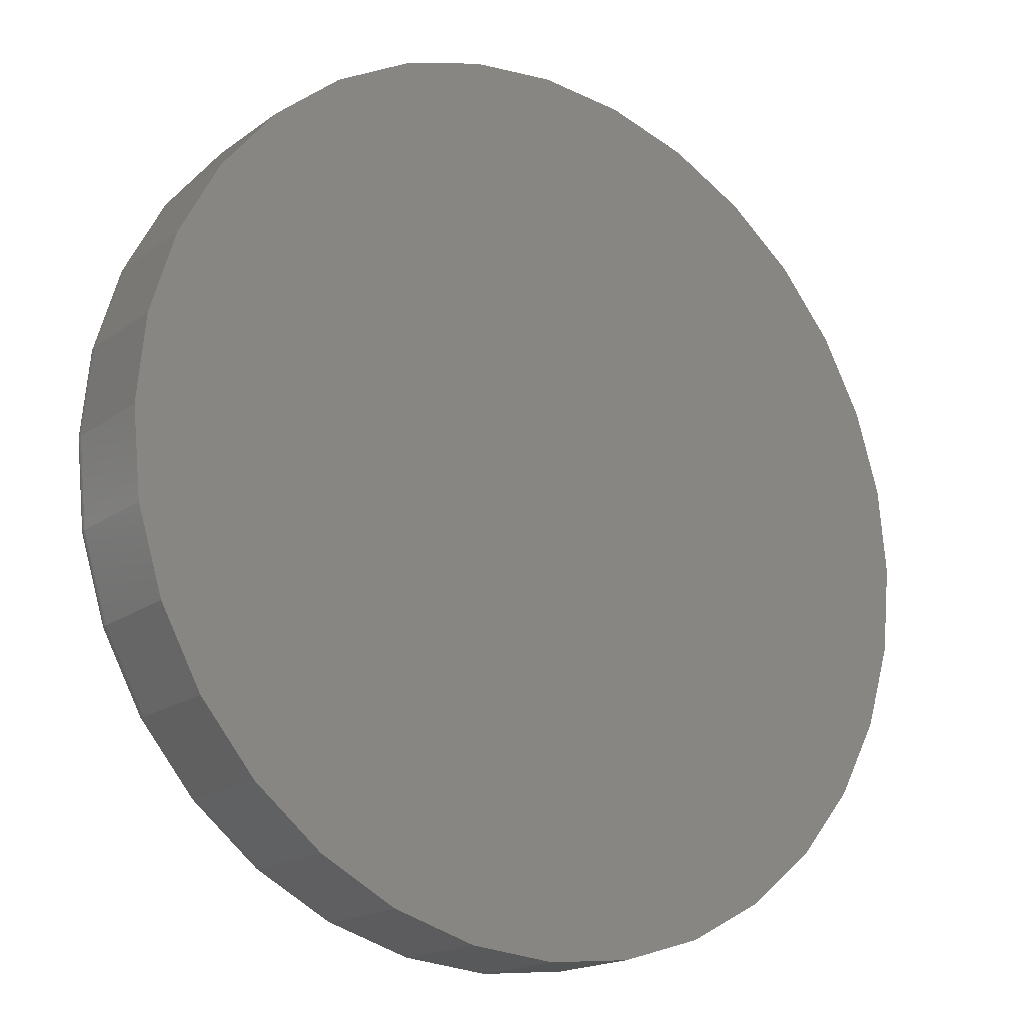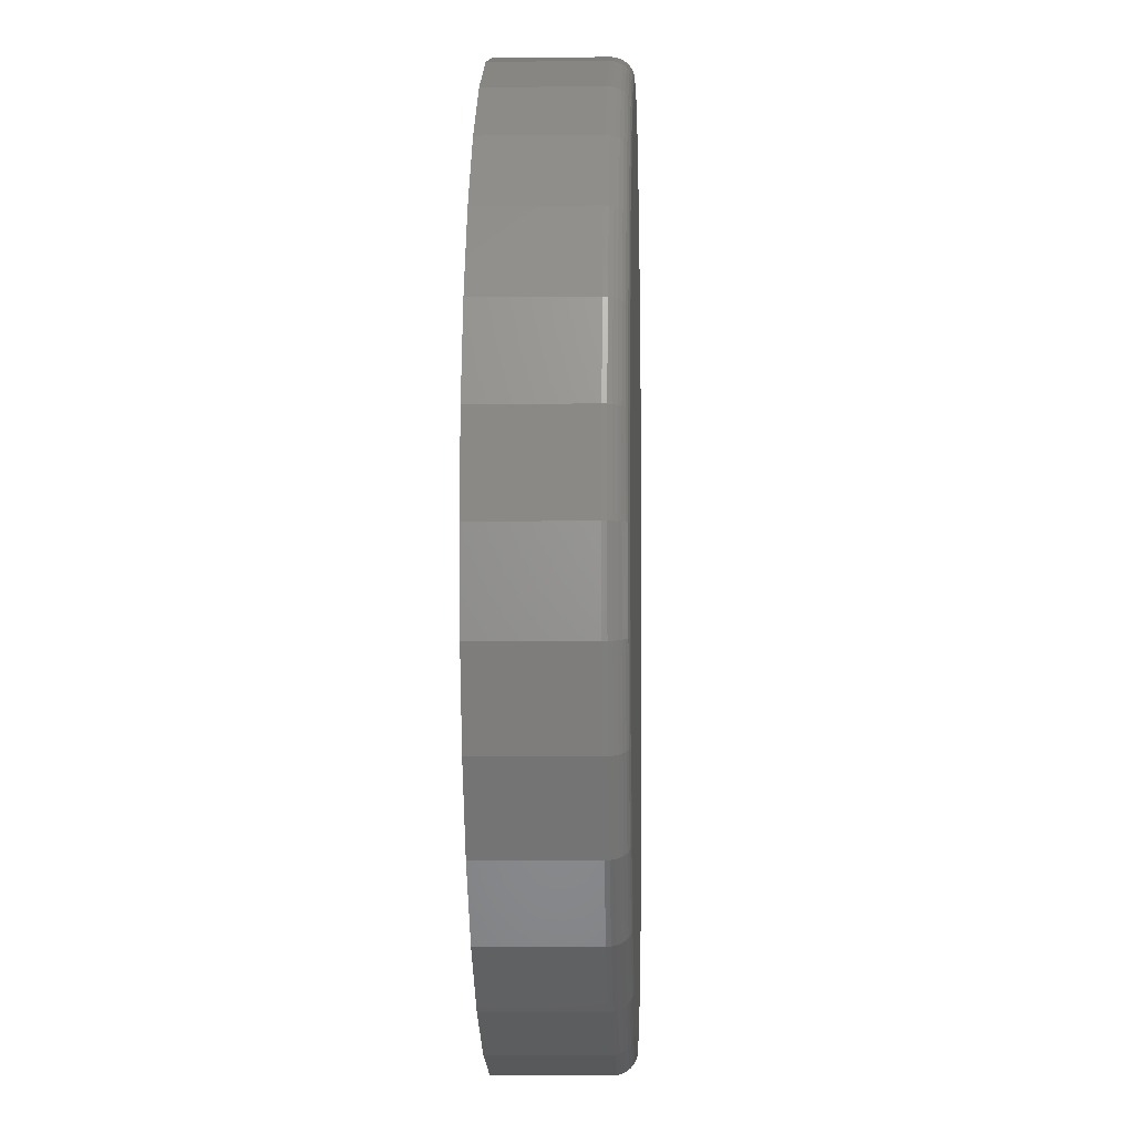
<metadata>
{"format":"stl","ext":"stl","renderer":"f3d","projection":"perspective","resolution":1024,"background":"white","views":[{"elev":-17.6,"azim":144.4,"up":"+Z"},{"elev":-4.3,"azim":-87.9,"up":"+Z"}]}
</metadata>
<code>
# stl→obj: 320 verts, 636 faces
v -0.2915 -0.09375 0.221
v -0.1663 -0.09375 0.221
v -0.2289 -0.09375 0.2271
v -0.1061 -0.09375 0.2027
v -0.3517 -0.09375 0.2027
v -0.05067 -0.09375 0.1731
v -0.4072 -0.09375 0.1731
v -0.002045 -0.09375 0.1332
v -0.4558 -0.09375 0.1332
v 0.03786 -0.09375 0.08453
v -0.4958 -0.09375 0.08453
v 0.06751 -0.09375 0.02905
v -0.5254 -0.09375 0.02905
v 0.08578 -0.09375 -0.03115
v -0.5437 -0.09375 -0.03115
v 0.09194 -0.09375 -0.09375
v -0.5498 -0.09375 -0.09375
v 0.08578 -0.09375 -0.1564
v -0.5437 -0.09375 -0.1564
v 0.06751 -0.09375 -0.2165
v -0.5254 -0.09375 -0.2165
v 0.03786 -0.09375 -0.272
v -0.4958 -0.09375 -0.272
v -0.002045 -0.09375 -0.3207
v -0.4558 -0.09375 -0.3207
v -0.05067 -0.09375 -0.3606
v -0.4072 -0.09375 -0.3606
v -0.1061 -0.09375 -0.3902
v -0.3517 -0.09375 -0.3902
v -0.1663 -0.09375 -0.4085
v -0.2915 -0.09375 -0.4085
v -0.2289 -0.09375 -0.4146
v 0.1076 9.287e-17 -0.09375
v 0.1076 -0.07812 -0.09375
v 0.1011 8.851e-17 -0.1594
v 0.1011 -0.07812 -0.1594
v 0.08195 8.288e-17 -0.2225
v 0.08195 -0.07812 -0.2225
v 0.05085 7.62e-17 -0.2807
v 0.05085 -0.07812 -0.2807
v 0.009003 6.872e-17 -0.3317
v 0.009003 -0.07812 -0.3317
v -0.04199 6.074e-17 -0.3736
v -0.04199 -0.07812 -0.3736
v -0.1002 5.255e-17 -0.4046
v -0.1002 -0.07812 -0.4046
v -0.1633 4.448e-17 -0.4238
v -0.1633 -0.07812 -0.4238
v -0.2289 3.683e-17 -0.4303
v -0.2289 -0.07812 -0.4303
v -0.2946 2.99e-17 -0.4238
v -0.2946 -0.07812 -0.4238
v -0.3577 2.396e-17 -0.4046
v -0.3577 -0.07812 -0.4046
v -0.4159 1.922e-17 -0.3736
v -0.4159 -0.07812 -0.3736
v -0.4669 1.588e-17 -0.3317
v -0.4669 -0.07812 -0.3317
v -0.5087 1.407e-17 -0.2807
v -0.5087 -0.07812 -0.2807
v -0.5398 1.385e-17 -0.2225
v -0.5398 -0.07812 -0.2225
v -0.559 1.522e-17 -0.1594
v -0.559 -0.07812 -0.1594
v -0.5655 1.815e-17 -0.09375
v -0.5655 -0.07812 -0.09375
v -0.559 2.251e-17 -0.0281
v -0.559 -0.07812 -0.0281
v -0.5398 2.814e-17 0.03503
v -0.5398 -0.07812 0.03503
v -0.5087 3.483e-17 0.09321
v -0.5087 -0.07812 0.09321
v -0.4669 4.23e-17 0.1442
v -0.4669 -0.07812 0.1442
v -0.4159 5.029e-17 0.1861
v -0.4159 -0.07812 0.1861
v -0.3577 5.847e-17 0.2171
v -0.3577 -0.07812 0.2171
v -0.2946 6.654e-17 0.2363
v -0.2946 -0.07812 0.2363
v -0.2289 7.419e-17 0.2428
v -0.2289 -0.07812 0.2428
v -0.1633 8.112e-17 0.2363
v -0.1633 -0.07812 0.2363
v -0.1002 8.707e-17 0.2171
v -0.1002 -0.07812 0.2171
v -0.04199 9.18e-17 0.1861
v -0.04199 -0.07812 0.1861
v 0.009003 9.514e-17 0.1442
v 0.009003 -0.07812 0.1442
v 0.05085 9.695e-17 0.09321
v 0.05085 -0.07812 0.09321
v 0.08195 9.718e-17 0.03503
v 0.08195 -0.07812 0.03503
v 0.1011 9.58e-17 -0.0281
v 0.1011 -0.07812 -0.0281
v -0.5529 -0.09345 -0.09375
v -0.5467 -0.09345 -0.03055
v -0.5558 -0.09256 -0.09375
v -0.5495 -0.09256 -0.02998
v -0.5585 -0.09112 -0.09375
v -0.5522 -0.09112 -0.02945
v -0.5609 -0.08917 -0.09375
v -0.5545 -0.08917 -0.02899
v -0.5628 -0.08681 -0.09375
v -0.5564 -0.08681 -0.02861
v -0.5643 -0.0841 -0.09375
v -0.5578 -0.0841 -0.02833
v -0.5652 -0.08117 -0.09375
v -0.5587 -0.08117 -0.02816
v 0.08876 -0.09345 -0.03055
v 0.09499 -0.09345 -0.09375
v 0.09164 -0.09256 -0.02998
v 0.09792 -0.09256 -0.09375
v 0.09429 -0.09112 -0.02945
v 0.1006 -0.09112 -0.09375
v 0.09661 -0.08917 -0.02899
v 0.103 -0.08917 -0.09375
v 0.09852 -0.08681 -0.02861
v 0.1049 -0.08681 -0.09375
v 0.09993 -0.0841 -0.02833
v 0.1064 -0.0841 -0.09375
v 0.1008 -0.08117 -0.02816
v 0.1073 -0.08117 -0.09375
v 0.07033 -0.09345 0.03022
v 0.07304 -0.09256 0.03134
v 0.07553 -0.09112 0.03237
v 0.07772 -0.08917 0.03328
v 0.07952 -0.08681 0.03402
v 0.08085 -0.0841 0.03457
v 0.08167 -0.08117 0.03491
v 0.0404 -0.09345 0.08622
v 0.04283 -0.09256 0.08785
v 0.04508 -0.09112 0.08935
v 0.04705 -0.08917 0.09066
v 0.04866 -0.08681 0.09174
v 0.04986 -0.0841 0.09255
v 0.0506 -0.08117 0.09304
v 0.0001103 -0.09345 0.1353
v 0.002183 -0.09256 0.1374
v 0.004093 -0.09112 0.1393
v 0.005767 -0.08917 0.141
v 0.007141 -0.08681 0.1423
v 0.008162 -0.0841 0.1434
v 0.008791 -0.08117 0.144
v -0.04898 -0.09345 0.1756
v -0.04735 -0.09256 0.178
v -0.04585 -0.09112 0.1803
v -0.04453 -0.08917 0.1822
v -0.04345 -0.08681 0.1839
v -0.04265 -0.0841 0.1851
v -0.04216 -0.08117 0.1858
v -0.105 -0.09345 0.2055
v -0.1039 -0.09256 0.2082
v -0.1028 -0.09112 0.2107
v -0.1019 -0.08917 0.2129
v -0.1012 -0.08681 0.2147
v -0.1006 -0.0841 0.216
v -0.1003 -0.08117 0.2169
v -0.1658 -0.09345 0.224
v -0.1652 -0.09256 0.2268
v -0.1647 -0.09112 0.2295
v -0.1642 -0.08917 0.2318
v -0.1638 -0.08681 0.2337
v -0.1635 -0.0841 0.2351
v -0.1634 -0.08117 0.236
v -0.2289 -0.09345 0.2302
v -0.2289 -0.09256 0.2331
v -0.2289 -0.09112 0.2358
v -0.2289 -0.08917 0.2382
v -0.2289 -0.08681 0.2401
v -0.2289 -0.0841 0.2416
v -0.2289 -0.08117 0.2425
v -0.2921 -0.09345 0.224
v -0.2927 -0.09256 0.2268
v -0.2932 -0.09112 0.2295
v -0.2937 -0.08917 0.2318
v -0.2941 -0.08681 0.2337
v -0.2944 -0.0841 0.2351
v -0.2945 -0.08117 0.236
v -0.3529 -0.09345 0.2055
v -0.354 -0.09256 0.2082
v -0.3551 -0.09112 0.2107
v -0.356 -0.08917 0.2129
v -0.3567 -0.08681 0.2147
v -0.3573 -0.0841 0.216
v -0.3576 -0.08117 0.2169
v -0.4089 -0.09345 0.1756
v -0.4105 -0.09256 0.178
v -0.412 -0.09112 0.1803
v -0.4134 -0.08917 0.1822
v -0.4144 -0.08681 0.1839
v -0.4152 -0.0841 0.1851
v -0.4157 -0.08117 0.1858
v -0.458 -0.09345 0.1353
v -0.4601 -0.09256 0.1374
v -0.462 -0.09112 0.1393
v -0.4637 -0.08917 0.141
v -0.465 -0.08681 0.1423
v -0.4661 -0.0841 0.1434
v -0.4667 -0.08117 0.144
v -0.4983 -0.09345 0.08622
v -0.5007 -0.09256 0.08785
v -0.503 -0.09112 0.08935
v -0.5049 -0.08917 0.09066
v -0.5066 -0.08681 0.09174
v -0.5078 -0.0841 0.09255
v -0.5085 -0.08117 0.09304
v -0.5282 -0.09345 0.03022
v -0.5309 -0.09256 0.03134
v -0.5334 -0.09112 0.03237
v -0.5356 -0.08917 0.03328
v -0.5374 -0.08681 0.03402
v -0.5387 -0.0841 0.03457
v -0.5396 -0.08117 0.03491
v 0.08876 -0.09345 -0.1569
v 0.09164 -0.09256 -0.1575
v 0.09429 -0.09112 -0.158
v 0.09661 -0.08917 -0.1585
v 0.09852 -0.08681 -0.1589
v 0.09993 -0.0841 -0.1592
v 0.1008 -0.08117 -0.1593
v -0.5467 -0.09345 -0.1569
v -0.5495 -0.09256 -0.1575
v -0.5522 -0.09112 -0.158
v -0.5545 -0.08917 -0.1585
v -0.5564 -0.08681 -0.1589
v -0.5578 -0.0841 -0.1592
v -0.5587 -0.08117 -0.1593
v -0.5282 -0.09345 -0.2177
v -0.5309 -0.09256 -0.2188
v -0.5334 -0.09112 -0.2199
v -0.5356 -0.08917 -0.2208
v -0.5374 -0.08681 -0.2215
v -0.5387 -0.0841 -0.2221
v -0.5396 -0.08117 -0.2224
v -0.4983 -0.09345 -0.2737
v -0.5007 -0.09256 -0.2753
v -0.503 -0.09112 -0.2768
v -0.5049 -0.08917 -0.2782
v -0.5066 -0.08681 -0.2792
v -0.5078 -0.0841 -0.28
v -0.5085 -0.08117 -0.2805
v -0.458 -0.09345 -0.3228
v -0.4601 -0.09256 -0.3249
v -0.462 -0.09112 -0.3268
v -0.4637 -0.08917 -0.3285
v -0.465 -0.08681 -0.3298
v -0.4661 -0.0841 -0.3309
v -0.4667 -0.08117 -0.3315
v -0.4089 -0.09345 -0.3631
v -0.4105 -0.09256 -0.3655
v -0.412 -0.09112 -0.3678
v -0.4134 -0.08917 -0.3697
v -0.4144 -0.08681 -0.3714
v -0.4152 -0.0841 -0.3726
v -0.4157 -0.08117 -0.3733
v -0.3529 -0.09345 -0.393
v -0.354 -0.09256 -0.3957
v -0.3551 -0.09112 -0.3982
v -0.356 -0.08917 -0.4004
v -0.3567 -0.08681 -0.4022
v -0.3573 -0.0841 -0.4035
v -0.3576 -0.08117 -0.4044
v -0.2921 -0.09345 -0.4115
v -0.2927 -0.09256 -0.4143
v -0.2932 -0.09112 -0.417
v -0.2937 -0.08917 -0.4193
v -0.2941 -0.08681 -0.4212
v -0.2944 -0.0841 -0.4226
v -0.2945 -0.08117 -0.4235
v -0.2289 -0.09345 -0.4177
v -0.2289 -0.09256 -0.4206
v -0.2289 -0.09112 -0.4233
v -0.2289 -0.08917 -0.4257
v -0.2289 -0.08681 -0.4276
v -0.2289 -0.0841 -0.4291
v -0.2289 -0.08117 -0.43
v -0.1658 -0.09345 -0.4115
v -0.1652 -0.09256 -0.4143
v -0.1647 -0.09112 -0.417
v -0.1642 -0.08917 -0.4193
v -0.1638 -0.08681 -0.4212
v -0.1635 -0.0841 -0.4226
v -0.1634 -0.08117 -0.4235
v -0.105 -0.09345 -0.393
v -0.1039 -0.09256 -0.3957
v -0.1028 -0.09112 -0.3982
v -0.1019 -0.08917 -0.4004
v -0.1012 -0.08681 -0.4022
v -0.1006 -0.0841 -0.4035
v -0.1003 -0.08117 -0.4044
v -0.04898 -0.09345 -0.3631
v -0.04735 -0.09256 -0.3655
v -0.04585 -0.09112 -0.3678
v -0.04453 -0.08917 -0.3697
v -0.04345 -0.08681 -0.3714
v -0.04265 -0.0841 -0.3726
v -0.04216 -0.08117 -0.3733
v 0.0001103 -0.09345 -0.3228
v 0.002183 -0.09256 -0.3249
v 0.004093 -0.09112 -0.3268
v 0.005767 -0.08917 -0.3285
v 0.007141 -0.08681 -0.3298
v 0.008162 -0.0841 -0.3309
v 0.008791 -0.08117 -0.3315
v 0.0404 -0.09345 -0.2737
v 0.04283 -0.09256 -0.2753
v 0.04508 -0.09112 -0.2768
v 0.04705 -0.08917 -0.2782
v 0.04866 -0.08681 -0.2792
v 0.04986 -0.0841 -0.28
v 0.0506 -0.08117 -0.2805
v 0.07033 -0.09345 -0.2177
v 0.07304 -0.09256 -0.2188
v 0.07553 -0.09112 -0.2199
v 0.07772 -0.08917 -0.2208
v 0.07952 -0.08681 -0.2215
v 0.08085 -0.0841 -0.2221
v 0.08167 -0.08117 -0.2224
f 1 2 3
f 2 1 4
f 4 1 5
f 4 5 6
f 6 5 7
f 6 7 8
f 8 7 9
f 8 9 10
f 10 9 11
f 10 11 12
f 12 11 13
f 12 13 14
f 14 13 15
f 14 15 16
f 16 15 17
f 16 17 18
f 18 17 19
f 18 19 20
f 20 19 21
f 20 21 22
f 22 21 23
f 22 23 24
f 24 23 25
f 24 25 26
f 26 25 27
f 26 27 28
f 28 27 29
f 28 29 30
f 30 29 31
f 30 31 32
f 33 34 35
f 35 34 36
f 35 36 37
f 37 36 38
f 37 38 39
f 39 38 40
f 39 40 41
f 41 40 42
f 41 42 43
f 43 42 44
f 43 44 45
f 45 44 46
f 45 46 47
f 47 46 48
f 47 48 49
f 49 48 50
f 49 50 51
f 51 50 52
f 51 52 53
f 53 52 54
f 53 54 55
f 55 54 56
f 55 56 57
f 57 56 58
f 57 58 59
f 59 58 60
f 59 60 61
f 61 60 62
f 61 62 63
f 63 62 64
f 63 64 65
f 65 64 66
f 65 66 67
f 67 66 68
f 67 68 69
f 69 68 70
f 69 70 71
f 71 70 72
f 71 72 73
f 73 72 74
f 73 74 75
f 75 74 76
f 75 76 77
f 77 76 78
f 77 78 79
f 79 78 80
f 79 80 81
f 81 80 82
f 81 82 83
f 83 82 84
f 83 84 85
f 85 84 86
f 85 86 87
f 87 86 88
f 87 88 89
f 89 88 90
f 89 90 91
f 91 90 92
f 91 92 93
f 93 92 94
f 93 94 95
f 95 94 96
f 95 96 33
f 33 96 34
f 17 15 97
f 97 15 98
f 97 98 99
f 99 98 100
f 99 100 101
f 101 100 102
f 101 102 103
f 103 102 104
f 103 104 105
f 105 104 106
f 105 106 107
f 107 106 108
f 107 108 109
f 109 108 110
f 109 110 66
f 66 110 68
f 14 16 111
f 111 16 112
f 111 112 113
f 113 112 114
f 113 114 115
f 115 114 116
f 115 116 117
f 117 116 118
f 117 118 119
f 119 118 120
f 119 120 121
f 121 120 122
f 121 122 123
f 123 122 124
f 123 124 96
f 96 124 34
f 12 14 125
f 125 14 111
f 125 111 126
f 126 111 113
f 126 113 127
f 127 113 115
f 127 115 128
f 128 115 117
f 128 117 129
f 129 117 119
f 129 119 130
f 130 119 121
f 130 121 131
f 131 121 123
f 131 123 94
f 94 123 96
f 10 12 132
f 132 12 125
f 132 125 133
f 133 125 126
f 133 126 134
f 134 126 127
f 134 127 135
f 135 127 128
f 135 128 136
f 136 128 129
f 136 129 137
f 137 129 130
f 137 130 138
f 138 130 131
f 138 131 92
f 92 131 94
f 8 10 139
f 139 10 132
f 139 132 140
f 140 132 133
f 140 133 141
f 141 133 134
f 141 134 142
f 142 134 135
f 142 135 143
f 143 135 136
f 143 136 144
f 144 136 137
f 144 137 145
f 145 137 138
f 145 138 90
f 90 138 92
f 6 8 146
f 146 8 139
f 146 139 147
f 147 139 140
f 147 140 148
f 148 140 141
f 148 141 149
f 149 141 142
f 149 142 150
f 150 142 143
f 150 143 151
f 151 143 144
f 151 144 152
f 152 144 145
f 152 145 88
f 88 145 90
f 4 6 153
f 153 6 146
f 153 146 154
f 154 146 147
f 154 147 155
f 155 147 148
f 155 148 156
f 156 148 149
f 156 149 157
f 157 149 150
f 157 150 158
f 158 150 151
f 158 151 159
f 159 151 152
f 159 152 86
f 86 152 88
f 2 4 160
f 160 4 153
f 160 153 161
f 161 153 154
f 161 154 162
f 162 154 155
f 162 155 163
f 163 155 156
f 163 156 164
f 164 156 157
f 164 157 165
f 165 157 158
f 165 158 166
f 166 158 159
f 166 159 84
f 84 159 86
f 3 2 167
f 167 2 160
f 167 160 168
f 168 160 161
f 168 161 169
f 169 161 162
f 169 162 170
f 170 162 163
f 170 163 171
f 171 163 164
f 171 164 172
f 172 164 165
f 172 165 173
f 173 165 166
f 173 166 82
f 82 166 84
f 1 3 174
f 174 3 167
f 174 167 175
f 175 167 168
f 175 168 176
f 176 168 169
f 176 169 177
f 177 169 170
f 177 170 178
f 178 170 171
f 178 171 179
f 179 171 172
f 179 172 180
f 180 172 173
f 180 173 80
f 80 173 82
f 5 1 181
f 181 1 174
f 181 174 182
f 182 174 175
f 182 175 183
f 183 175 176
f 183 176 184
f 184 176 177
f 184 177 185
f 185 177 178
f 185 178 186
f 186 178 179
f 186 179 187
f 187 179 180
f 187 180 78
f 78 180 80
f 7 5 188
f 188 5 181
f 188 181 189
f 189 181 182
f 189 182 190
f 190 182 183
f 190 183 191
f 191 183 184
f 191 184 192
f 192 184 185
f 192 185 193
f 193 185 186
f 193 186 194
f 194 186 187
f 194 187 76
f 76 187 78
f 9 7 195
f 195 7 188
f 195 188 196
f 196 188 189
f 196 189 197
f 197 189 190
f 197 190 198
f 198 190 191
f 198 191 199
f 199 191 192
f 199 192 200
f 200 192 193
f 200 193 201
f 201 193 194
f 201 194 74
f 74 194 76
f 11 9 202
f 202 9 195
f 202 195 203
f 203 195 196
f 203 196 204
f 204 196 197
f 204 197 205
f 205 197 198
f 205 198 206
f 206 198 199
f 206 199 207
f 207 199 200
f 207 200 208
f 208 200 201
f 208 201 72
f 72 201 74
f 13 11 209
f 209 11 202
f 209 202 210
f 210 202 203
f 210 203 211
f 211 203 204
f 211 204 212
f 212 204 205
f 212 205 213
f 213 205 206
f 213 206 214
f 214 206 207
f 214 207 215
f 215 207 208
f 215 208 70
f 70 208 72
f 15 13 98
f 98 13 209
f 98 209 100
f 100 209 210
f 100 210 102
f 102 210 211
f 102 211 104
f 104 211 212
f 104 212 106
f 106 212 213
f 106 213 108
f 108 213 214
f 108 214 110
f 110 214 215
f 110 215 68
f 68 215 70
f 16 18 112
f 112 18 216
f 112 216 114
f 114 216 217
f 114 217 116
f 116 217 218
f 116 218 118
f 118 218 219
f 118 219 120
f 120 219 220
f 120 220 122
f 122 220 221
f 122 221 124
f 124 221 222
f 124 222 34
f 34 222 36
f 19 17 223
f 223 17 97
f 223 97 224
f 224 97 99
f 224 99 225
f 225 99 101
f 225 101 226
f 226 101 103
f 226 103 227
f 227 103 105
f 227 105 228
f 228 105 107
f 228 107 229
f 229 107 109
f 229 109 64
f 64 109 66
f 21 19 230
f 230 19 223
f 230 223 231
f 231 223 224
f 231 224 232
f 232 224 225
f 232 225 233
f 233 225 226
f 233 226 234
f 234 226 227
f 234 227 235
f 235 227 228
f 235 228 236
f 236 228 229
f 236 229 62
f 62 229 64
f 23 21 237
f 237 21 230
f 237 230 238
f 238 230 231
f 238 231 239
f 239 231 232
f 239 232 240
f 240 232 233
f 240 233 241
f 241 233 234
f 241 234 242
f 242 234 235
f 242 235 243
f 243 235 236
f 243 236 60
f 60 236 62
f 25 23 244
f 244 23 237
f 244 237 245
f 245 237 238
f 245 238 246
f 246 238 239
f 246 239 247
f 247 239 240
f 247 240 248
f 248 240 241
f 248 241 249
f 249 241 242
f 249 242 250
f 250 242 243
f 250 243 58
f 58 243 60
f 27 25 251
f 251 25 244
f 251 244 252
f 252 244 245
f 252 245 253
f 253 245 246
f 253 246 254
f 254 246 247
f 254 247 255
f 255 247 248
f 255 248 256
f 256 248 249
f 256 249 257
f 257 249 250
f 257 250 56
f 56 250 58
f 29 27 258
f 258 27 251
f 258 251 259
f 259 251 252
f 259 252 260
f 260 252 253
f 260 253 261
f 261 253 254
f 261 254 262
f 262 254 255
f 262 255 263
f 263 255 256
f 263 256 264
f 264 256 257
f 264 257 54
f 54 257 56
f 31 29 265
f 265 29 258
f 265 258 266
f 266 258 259
f 266 259 267
f 267 259 260
f 267 260 268
f 268 260 261
f 268 261 269
f 269 261 262
f 269 262 270
f 270 262 263
f 270 263 271
f 271 263 264
f 271 264 52
f 52 264 54
f 32 31 272
f 272 31 265
f 272 265 273
f 273 265 266
f 273 266 274
f 274 266 267
f 274 267 275
f 275 267 268
f 275 268 276
f 276 268 269
f 276 269 277
f 277 269 270
f 277 270 278
f 278 270 271
f 278 271 50
f 50 271 52
f 30 32 279
f 279 32 272
f 279 272 280
f 280 272 273
f 280 273 281
f 281 273 274
f 281 274 282
f 282 274 275
f 282 275 283
f 283 275 276
f 283 276 284
f 284 276 277
f 284 277 285
f 285 277 278
f 285 278 48
f 48 278 50
f 28 30 286
f 286 30 279
f 286 279 287
f 287 279 280
f 287 280 288
f 288 280 281
f 288 281 289
f 289 281 282
f 289 282 290
f 290 282 283
f 290 283 291
f 291 283 284
f 291 284 292
f 292 284 285
f 292 285 46
f 46 285 48
f 26 28 293
f 293 28 286
f 293 286 294
f 294 286 287
f 294 287 295
f 295 287 288
f 295 288 296
f 296 288 289
f 296 289 297
f 297 289 290
f 297 290 298
f 298 290 291
f 298 291 299
f 299 291 292
f 299 292 44
f 44 292 46
f 24 26 300
f 300 26 293
f 300 293 301
f 301 293 294
f 301 294 302
f 302 294 295
f 302 295 303
f 303 295 296
f 303 296 304
f 304 296 297
f 304 297 305
f 305 297 298
f 305 298 306
f 306 298 299
f 306 299 42
f 42 299 44
f 22 24 307
f 307 24 300
f 307 300 308
f 308 300 301
f 308 301 309
f 309 301 302
f 309 302 310
f 310 302 303
f 310 303 311
f 311 303 304
f 311 304 312
f 312 304 305
f 312 305 313
f 313 305 306
f 313 306 40
f 40 306 42
f 20 22 314
f 314 22 307
f 314 307 315
f 315 307 308
f 315 308 316
f 316 308 309
f 316 309 317
f 317 309 310
f 317 310 318
f 318 310 311
f 318 311 319
f 319 311 312
f 319 312 320
f 320 312 313
f 320 313 38
f 38 313 40
f 18 20 216
f 216 20 314
f 216 314 217
f 217 314 315
f 217 315 218
f 218 315 316
f 218 316 219
f 219 316 317
f 219 317 220
f 220 317 318
f 220 318 221
f 221 318 319
f 221 319 222
f 222 319 320
f 222 320 36
f 36 320 38
f 81 83 79
f 49 51 47
f 47 51 53
f 47 53 45
f 45 53 55
f 45 55 43
f 43 55 57
f 43 57 41
f 41 57 59
f 41 59 39
f 39 59 61
f 39 61 37
f 37 61 63
f 37 63 35
f 35 63 65
f 35 65 33
f 33 65 67
f 33 67 95
f 95 67 69
f 95 69 93
f 93 69 71
f 93 71 91
f 91 71 73
f 91 73 89
f 89 73 75
f 89 75 87
f 87 75 77
f 87 77 85
f 85 77 79
f 85 79 83

</code>
